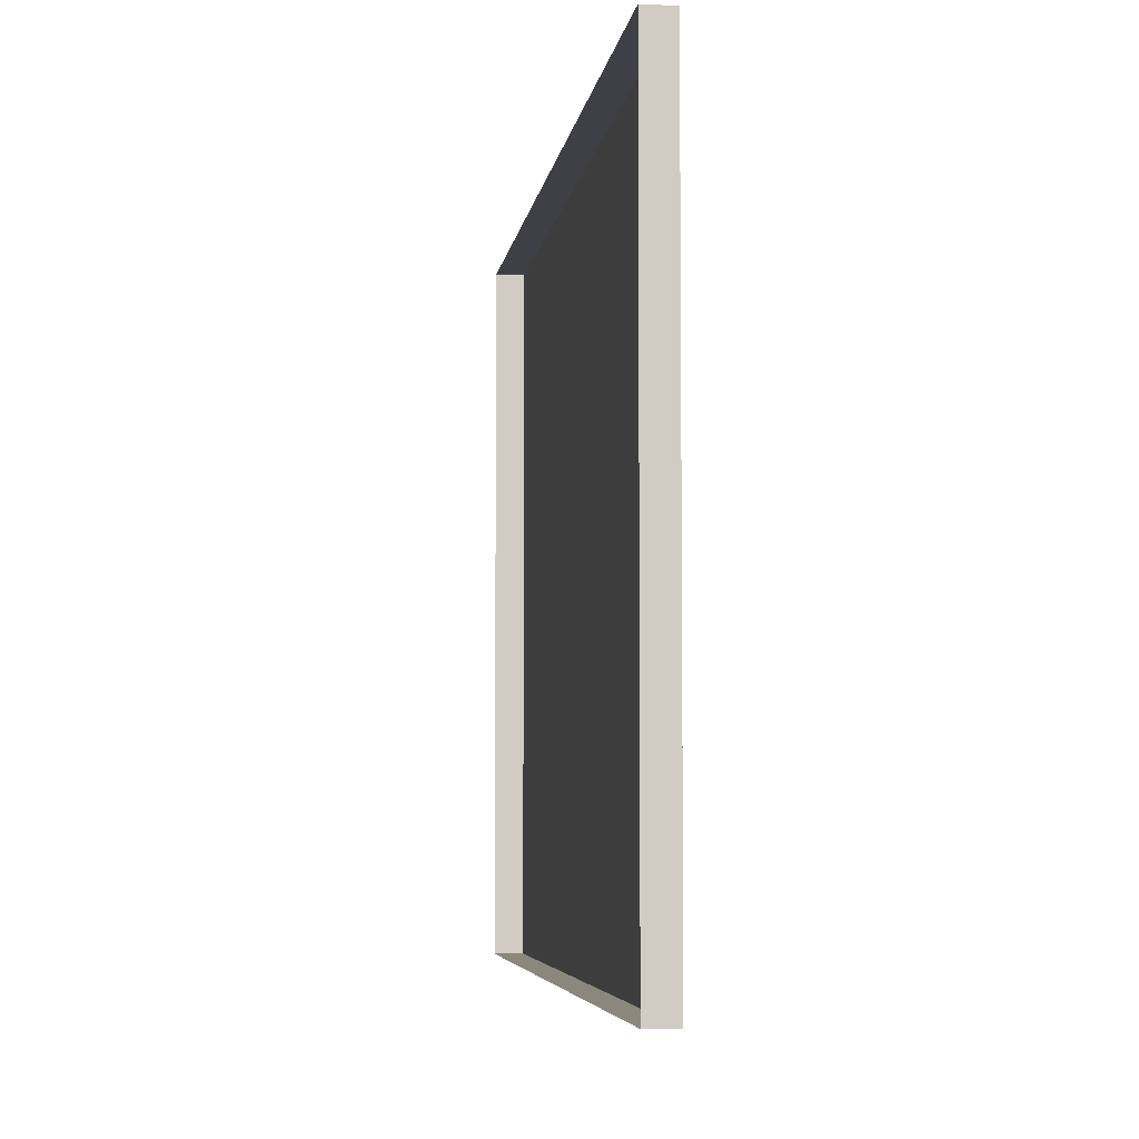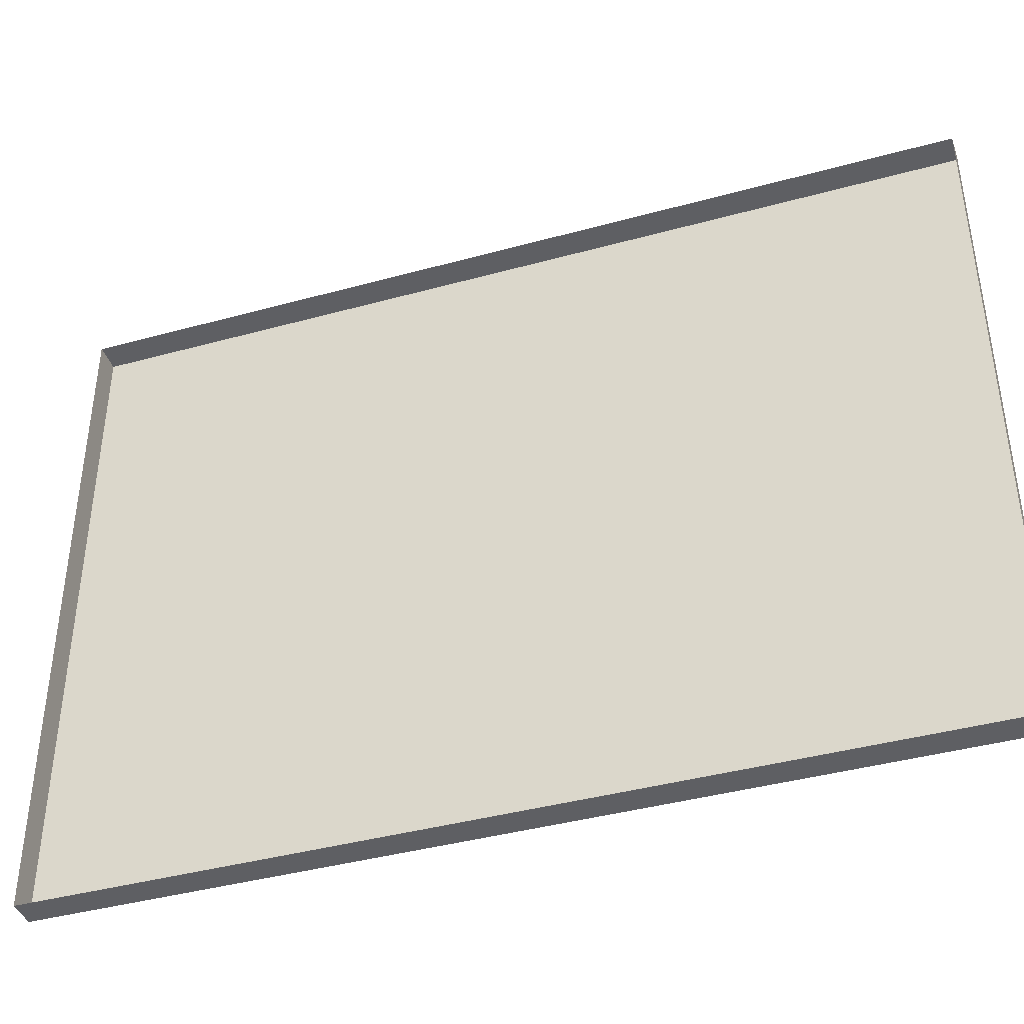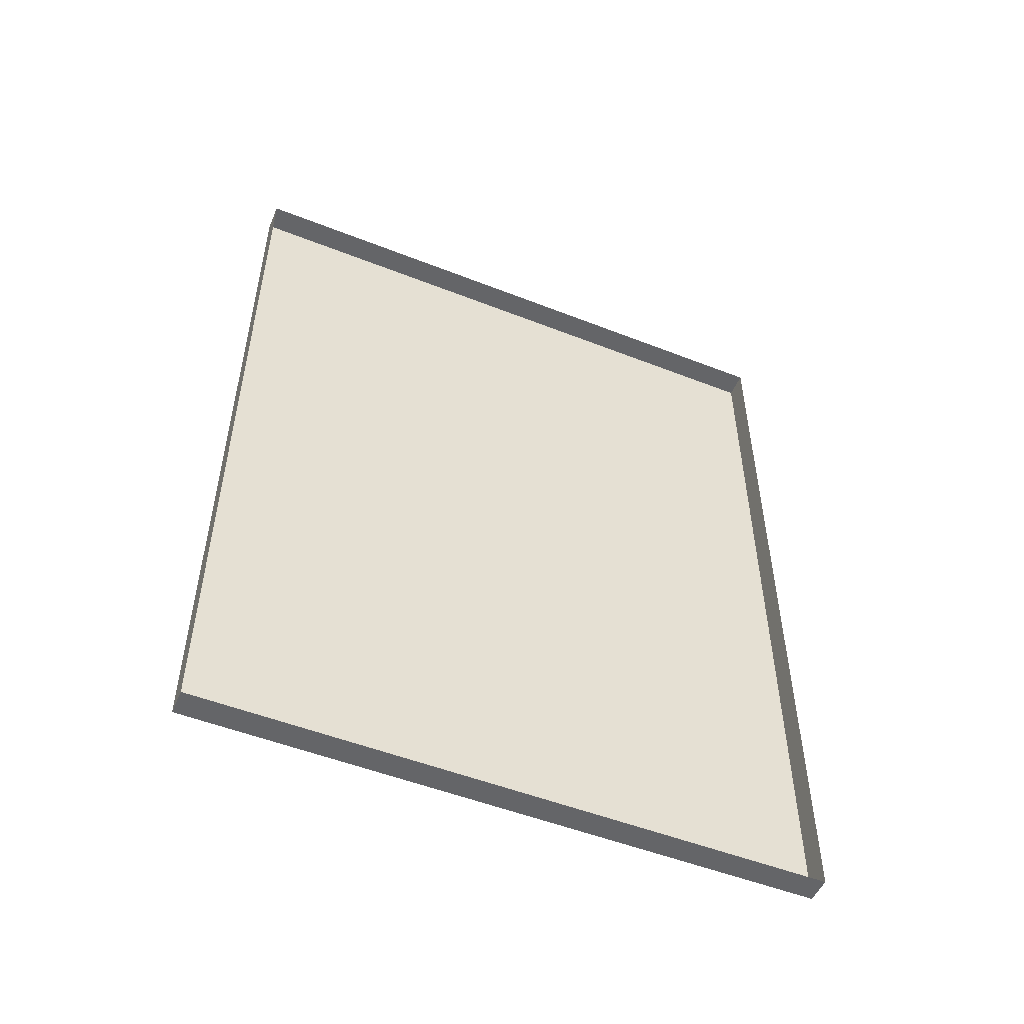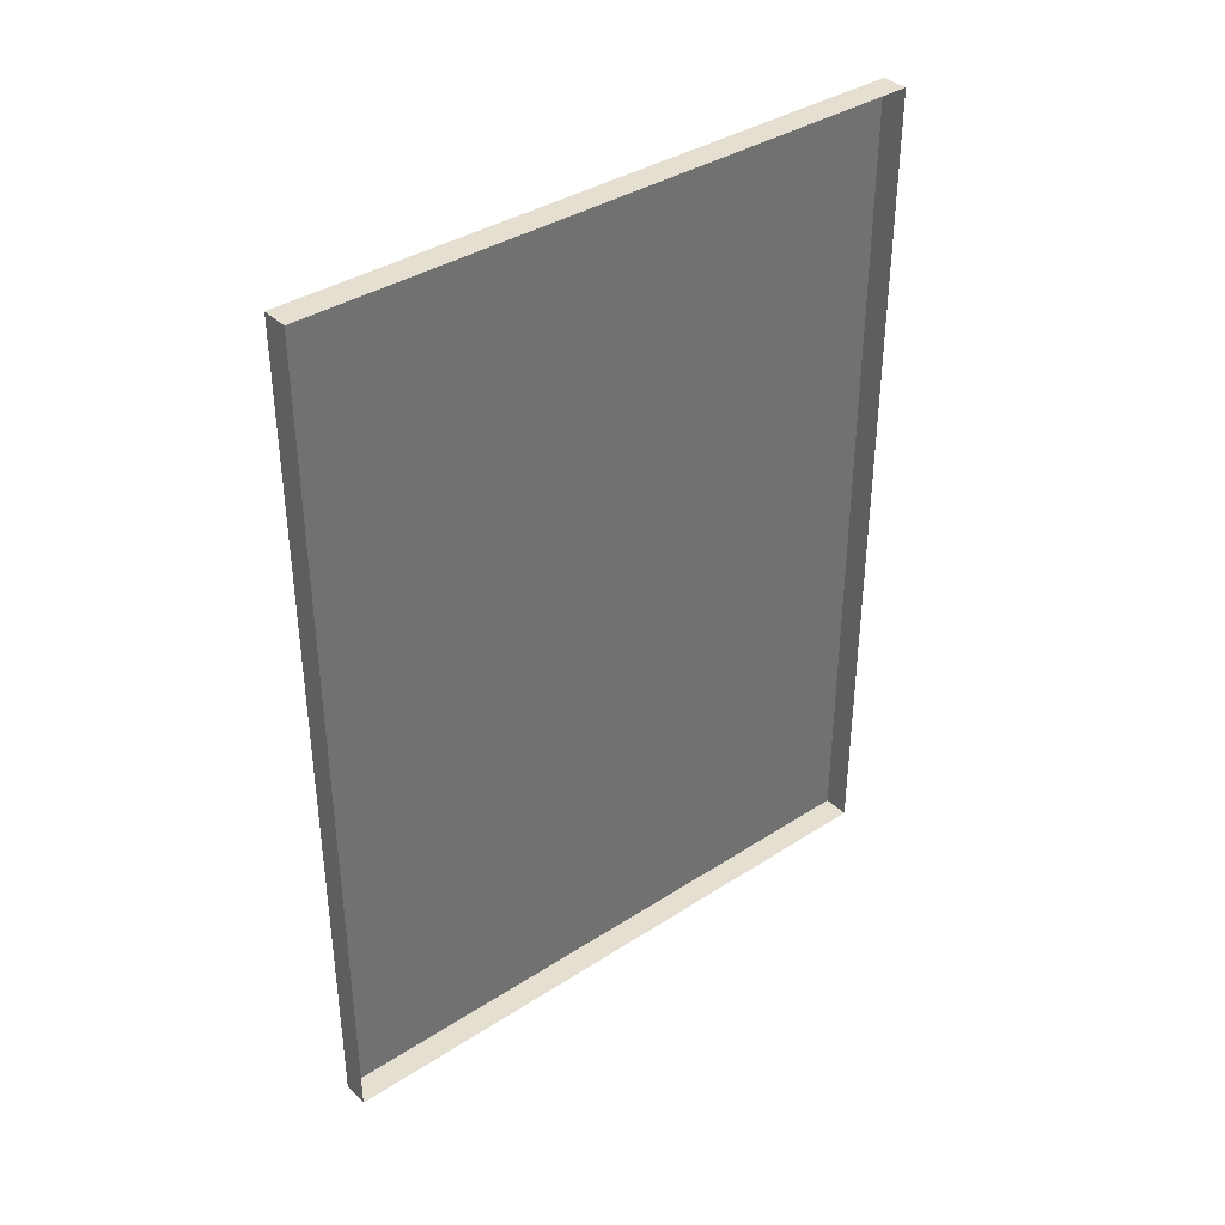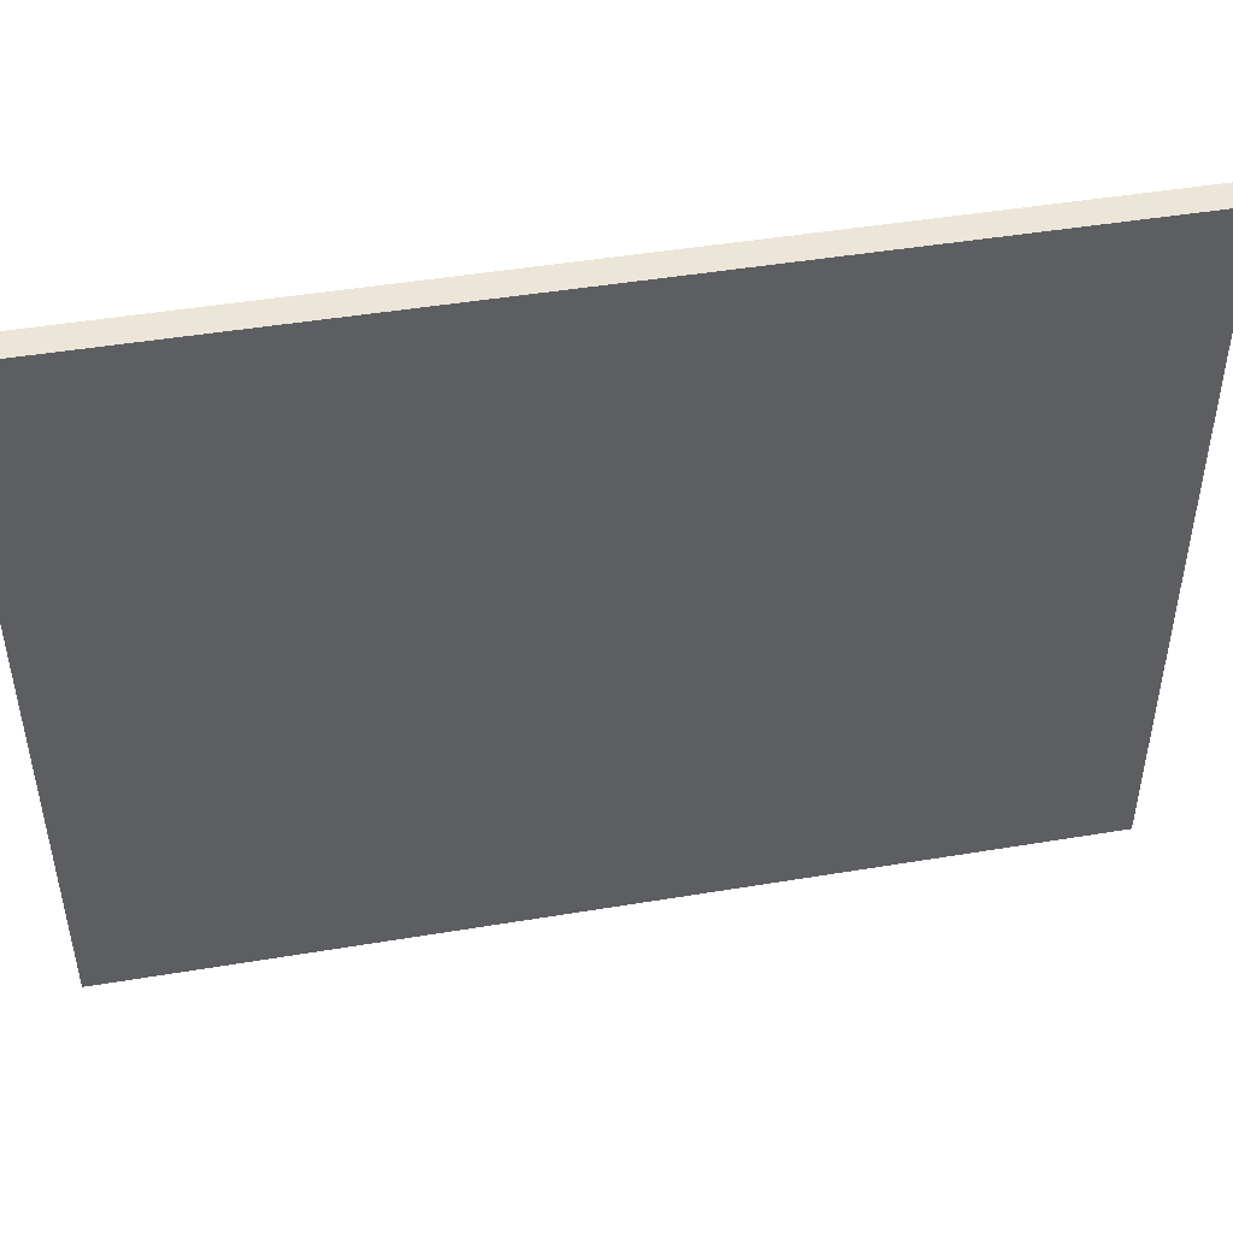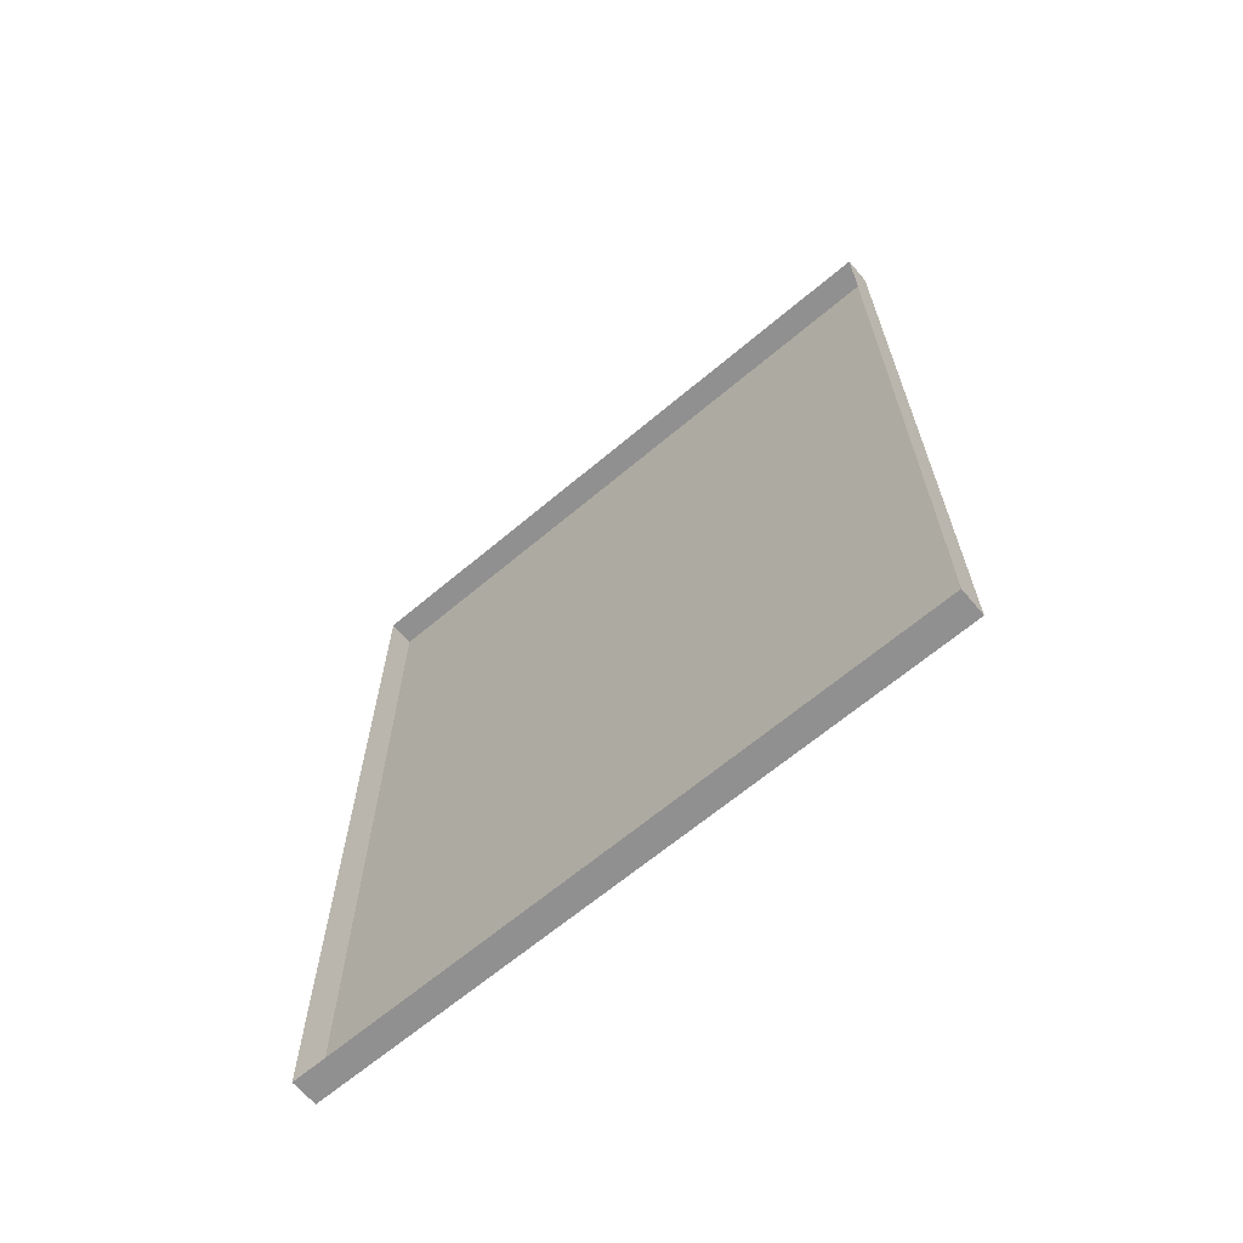
<metadata>
{"format":"obj","ext":"obj","renderer":"f3d","projection":"perspective","resolution":1024,"background":"white","views":[{"elev":-5.2,"azim":-7.6,"up":"+Y"},{"elev":-40.7,"azim":-71.4,"up":"+Y"},{"elev":-51.6,"azim":-113.1,"up":"+Z"},{"elev":37.5,"azim":-129.6,"up":"+Z"},{"elev":46.1,"azim":79.2,"up":"+Y"},{"elev":-65.8,"azim":-49.8,"up":"+Z"}]}
</metadata>
<code>
o model.obj
v 0.245 2.88 -3.84
v 0.245 -2.88 3.84
v 0.245 -2.88 -3.84
v 0.245 2.88 3.84
v 0.005 2.88 -3.84
v 0.005 2.88 3.84
v 0.245 2.88 3.84
v 0.245 2.88 -3.84
v 0.005 -2.88 3.84
v 0.005 -2.88 -3.84
v 0.245 -2.88 -3.84
v 0.245 -2.88 3.84
v 0.005 2.88 3.84
v 0.005 -2.88 3.84
v 0.245 -2.88 3.84
v 0.245 2.88 3.84
v 0.005 -2.88 -3.84
v 0.005 2.88 -3.84
v 0.245 2.88 -3.84
v 0.245 -2.88 -3.84
g base
f 2 3 1 4
f 5 6 7 8
f 9 10 11 12
f 13 14 15 16
f 17 18 19 20

</code>
